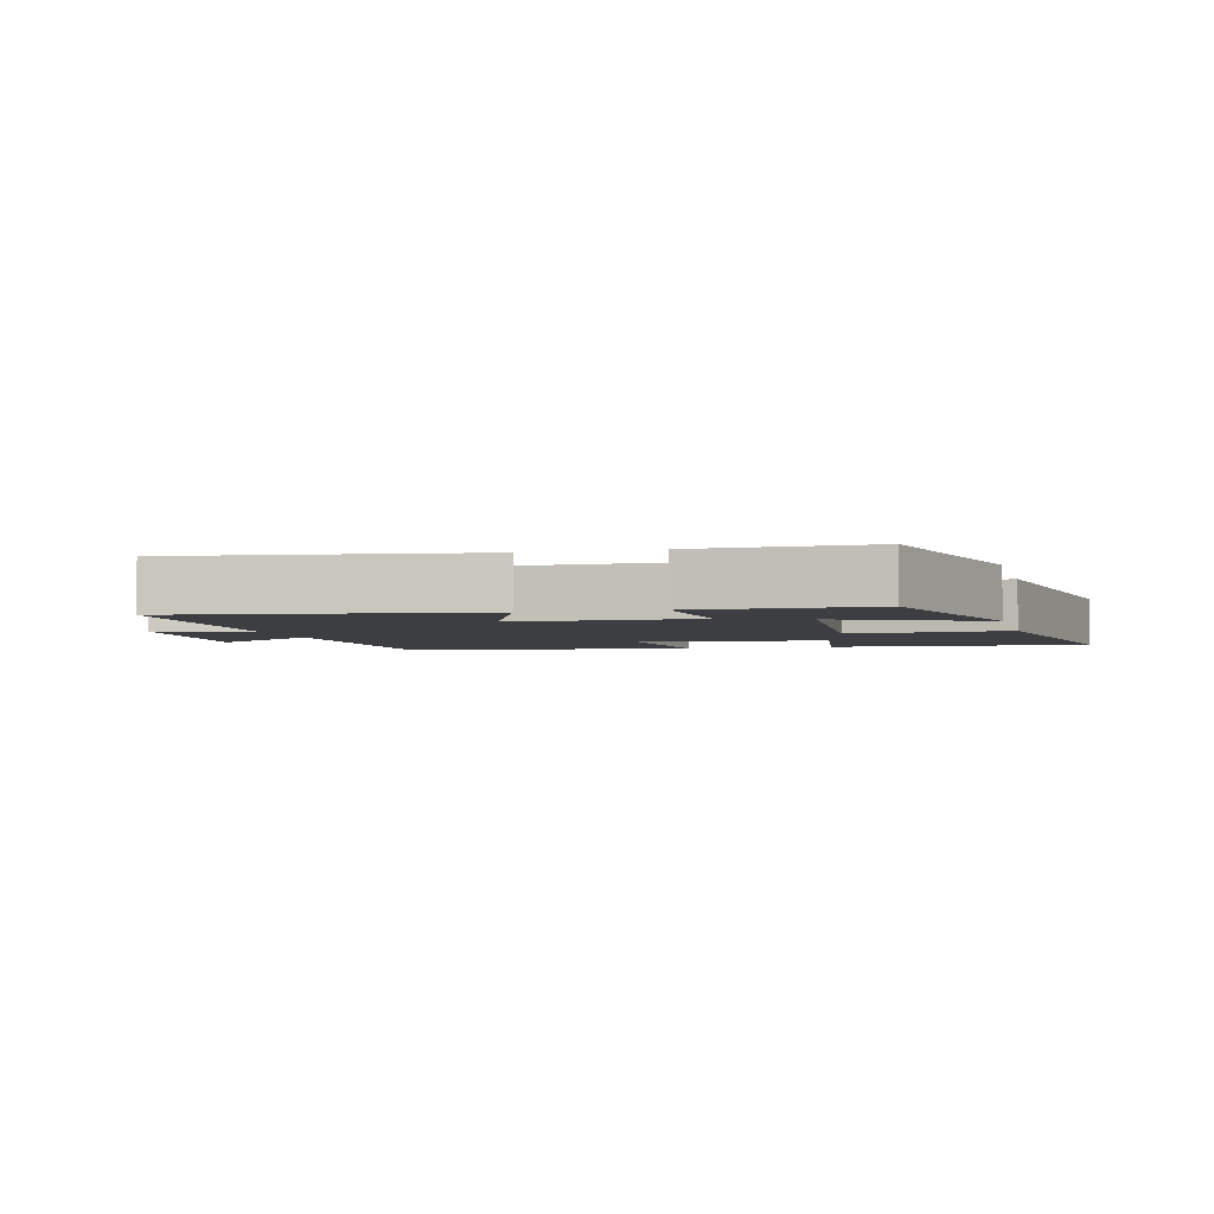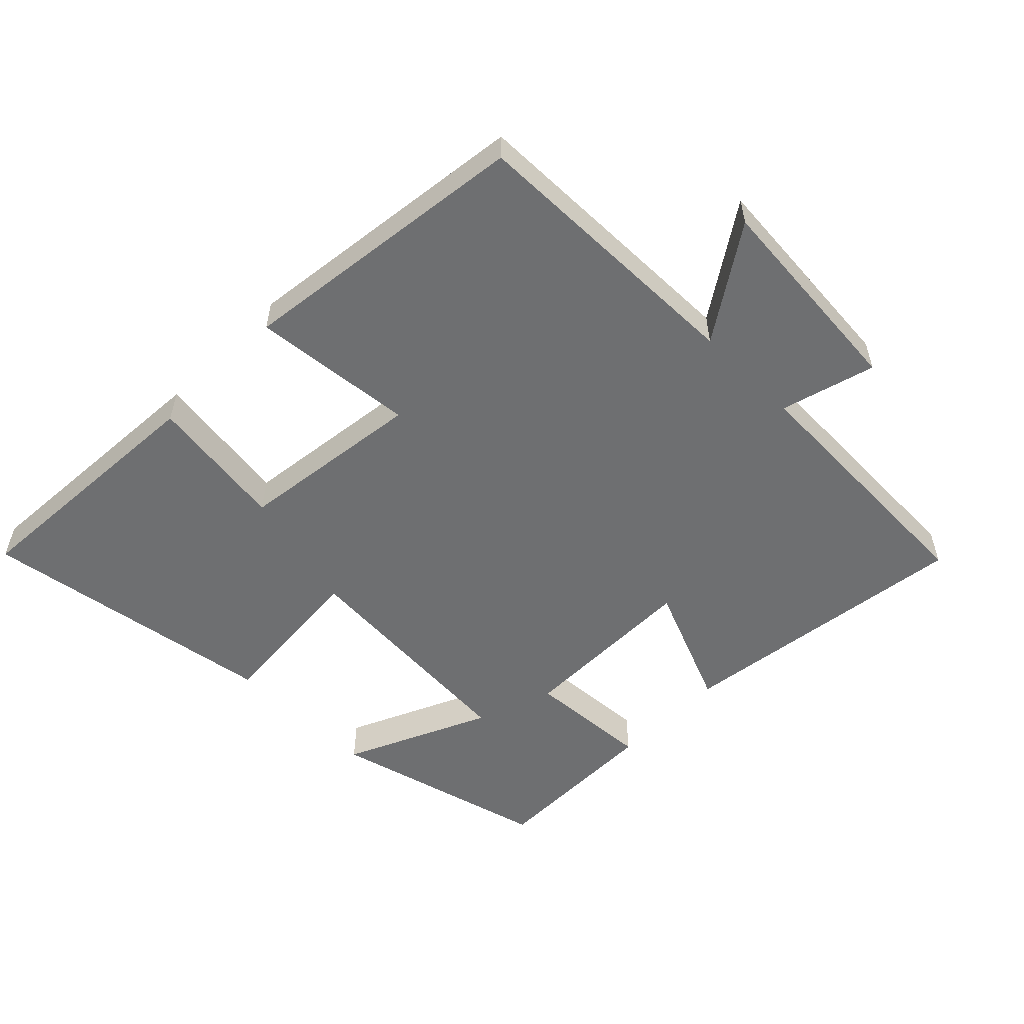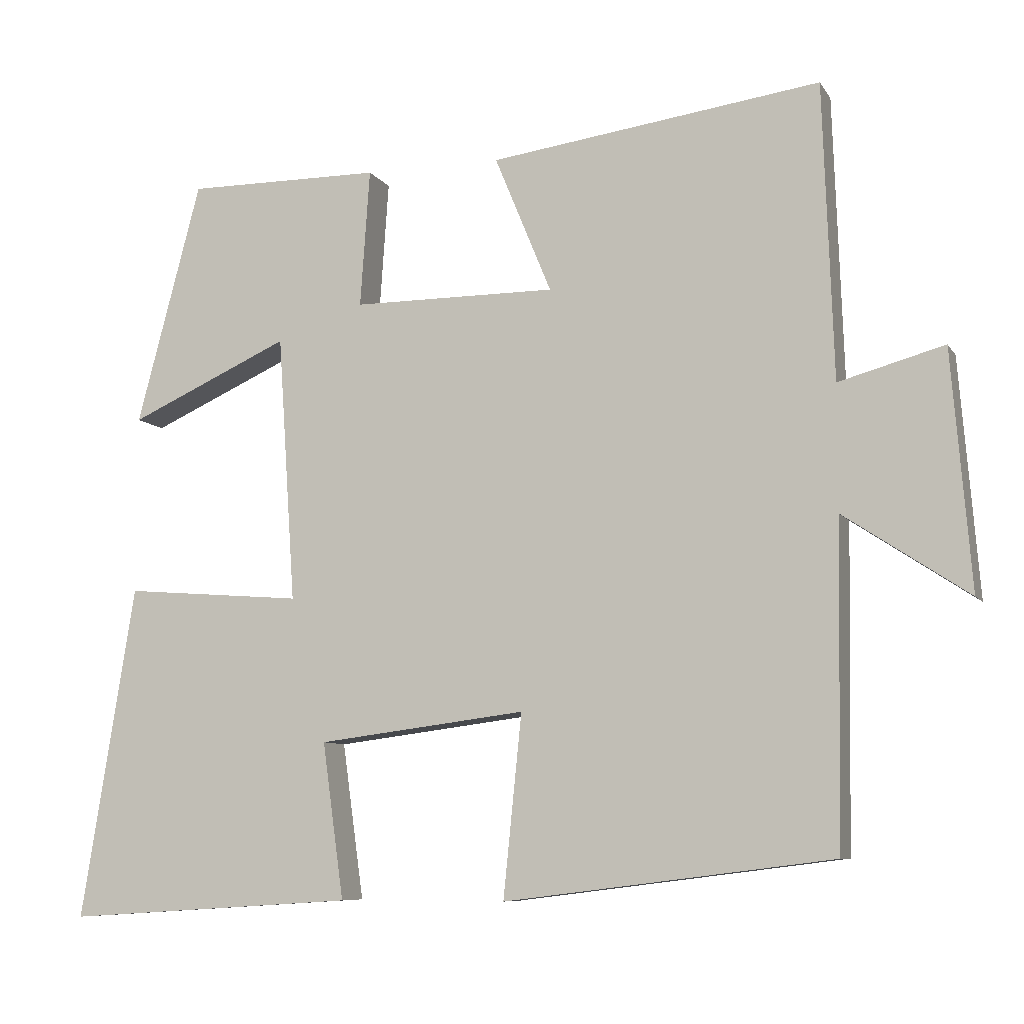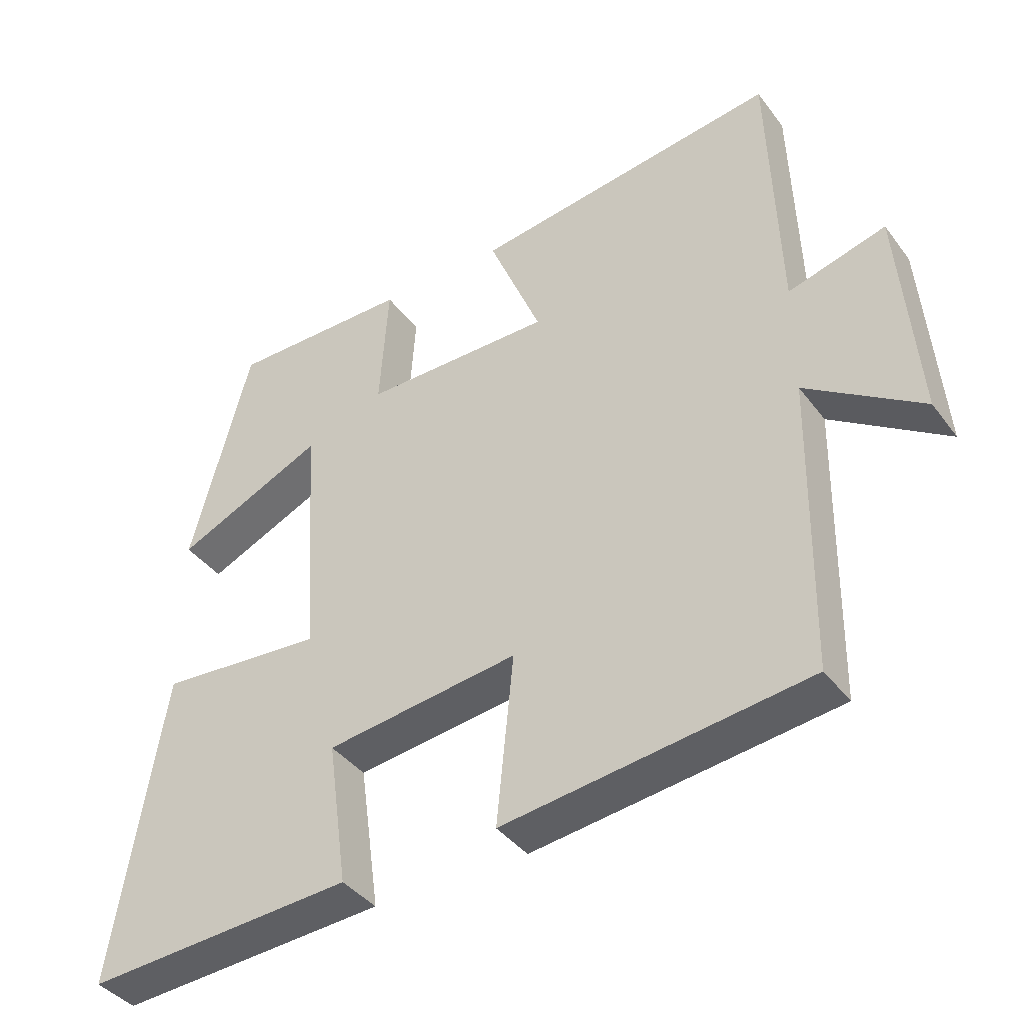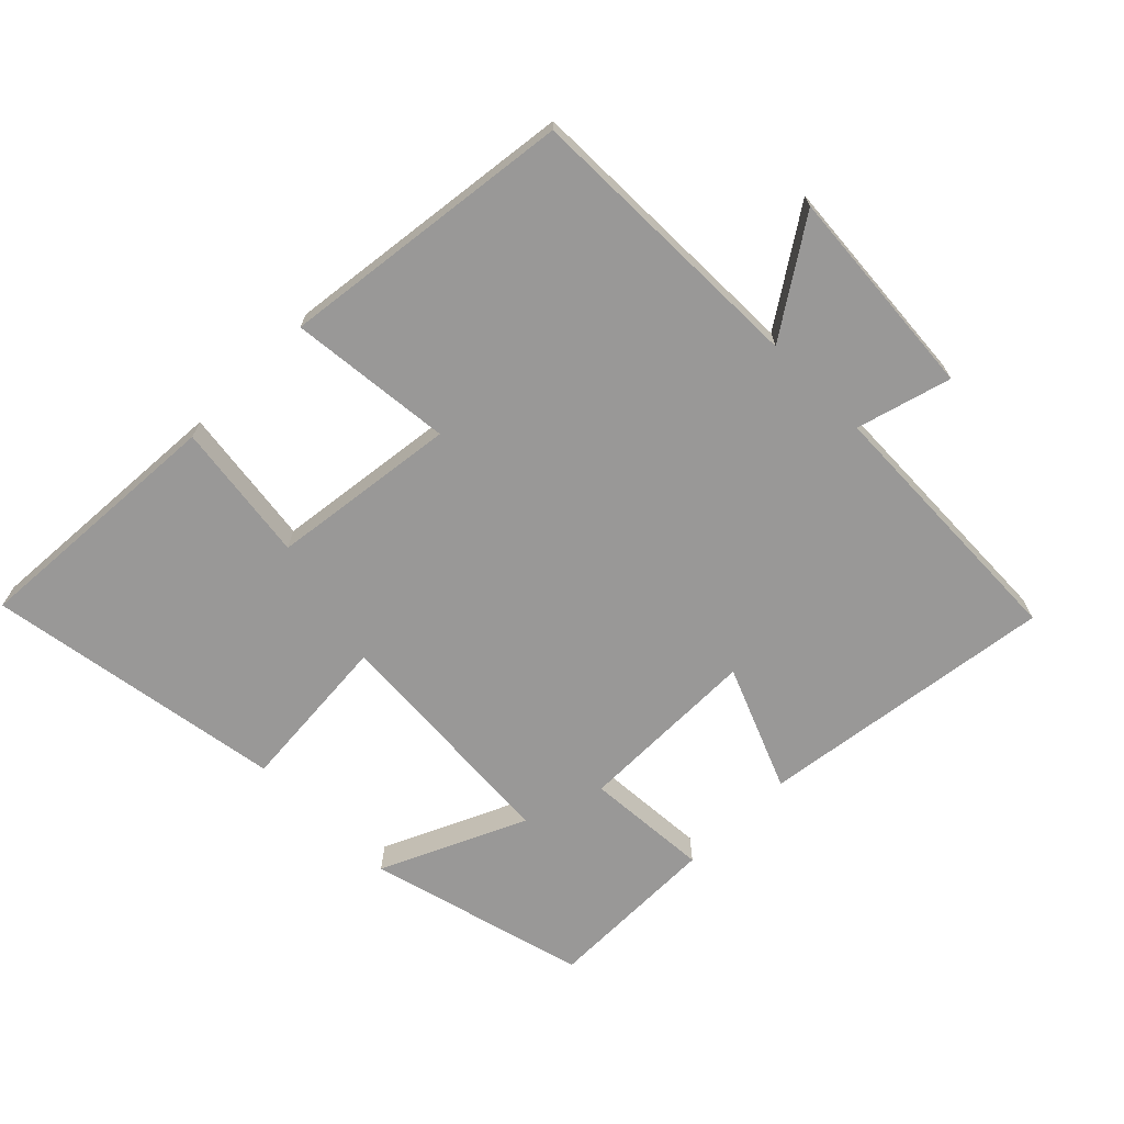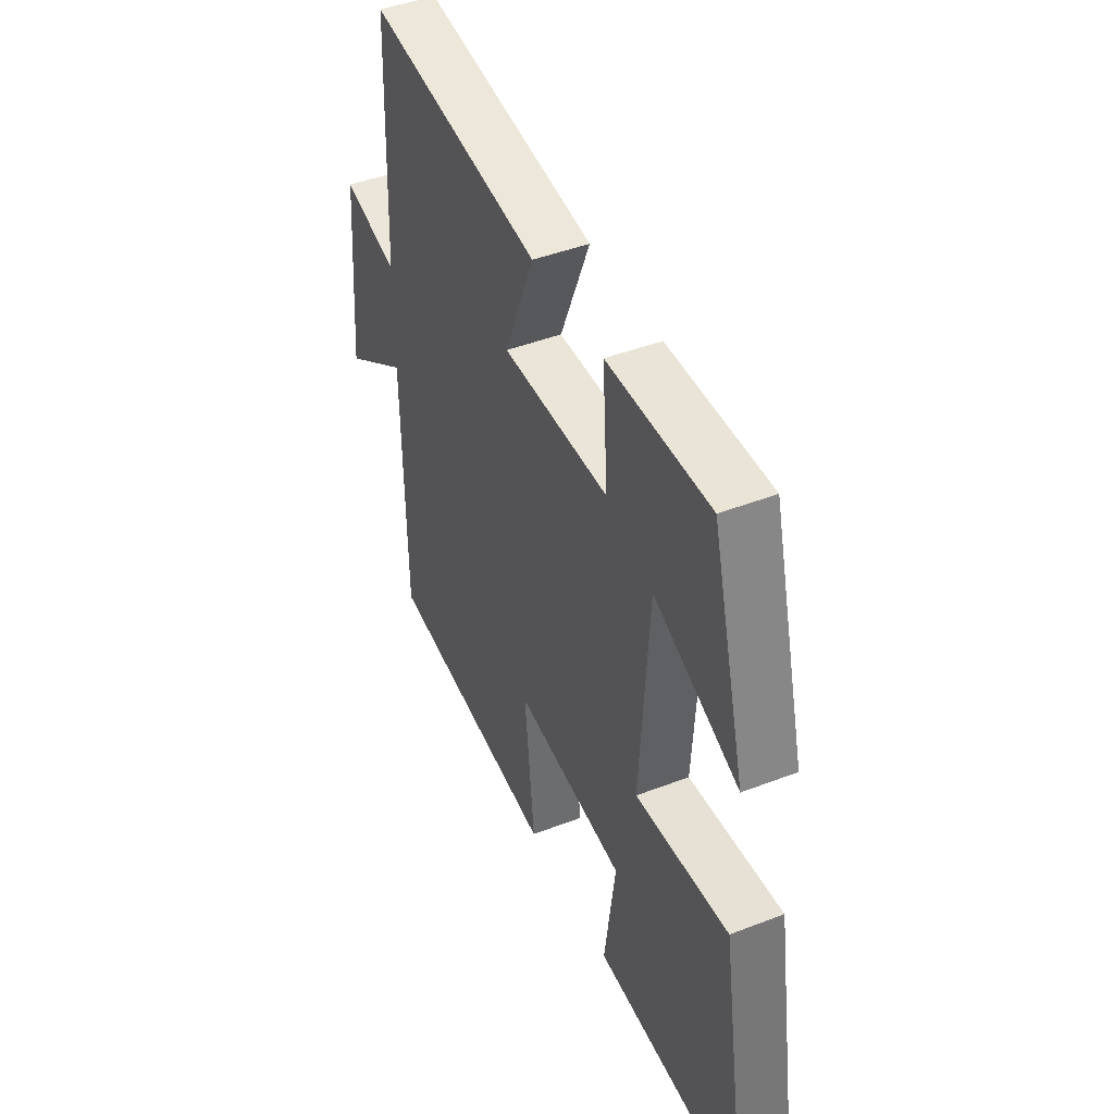
<metadata>
{"format":"obj","ext":"obj","renderer":"f3d","projection":"perspective","resolution":1024,"background":"white","views":[{"elev":-3.5,"azim":14.4,"up":"+Y"},{"elev":-54.6,"azim":-134.7,"up":"+Y"},{"elev":-8.1,"azim":-161.1,"up":"+Z"},{"elev":-39.8,"azim":-146.9,"up":"+Z"},{"elev":-68.7,"azim":-135.0,"up":"+Y"},{"elev":44.2,"azim":65.7,"up":"+Z"}]}
</metadata>
<code>
v 0.573 0.07 -0.525
v 0.18 0.07 -0.5
v 0.209 0.07 -0.289
v -0.073 0.07 -0.253
v -0.048 0.07 -0.5
v -0.493 0.07 -0.444
v -0.5 0.07 -0.009
v -0.669 0.07 -0.121
v -0.643 0.07 0.201
v -0.5 0.07 0.161
v -0.486 0.07 0.562
v -0.037 0.07 0.5
v -0.114 0.07 0.313
v 0.162 0.07 0.313
v 0.149 0.07 0.5
v 0.413 0.07 0.501
v 0.5 0.07 0.171
v 0.282 0.07 0.27
v 0.258 0.07 -0.092
v 0.5 0.07 -0.073
v 0.573 0 -0.525
v 0.18 0 -0.5
v 0.209 0 -0.289
v -0.073 0 -0.253
v -0.048 0 -0.5
v -0.493 0 -0.444
v -0.5 0 -0.009
v -0.669 0 -0.121
v -0.643 0 0.201
v -0.5 0 0.161
v -0.486 0 0.562
v -0.037 0 0.5
v -0.114 0 0.313
v 0.162 0 0.313
v 0.149 0 0.5
v 0.413 0 0.501
v 0.5 0 0.171
v 0.282 0 0.27
v 0.258 0 -0.092
v 0.5 0 -0.073
f 1 2 3
f 20 1 3
f 19 20 3
f 18 19 3 4
f 15 16 17 18
f 14 15 18
f 13 14 18 4
f 10 11 12 13
f 10 13 4
f 7 8 9 10
f 6 7 10
f 5 6 10
f 4 5 10
f 23 22 21
f 23 21 40
f 23 40 39
f 24 23 39 38
f 38 37 36 35
f 38 35 34
f 24 38 34 33
f 33 32 31 30
f 24 33 30
f 30 29 28 27
f 30 27 26
f 30 26 25
f 30 25 24
f 1 21 22 2
f 2 22 23 3
f 3 23 24 4
f 4 24 25 5
f 5 25 26 6
f 6 26 27 7
f 7 27 28 8
f 8 28 29 9
f 9 29 30 10
f 10 30 31 11
f 11 31 32 12
f 12 32 33 13
f 13 33 34 14
f 14 34 35 15
f 15 35 36 16
f 16 36 37 17
f 17 37 38 18
f 18 38 39 19
f 19 39 40 20
f 20 40 21 1

</code>
